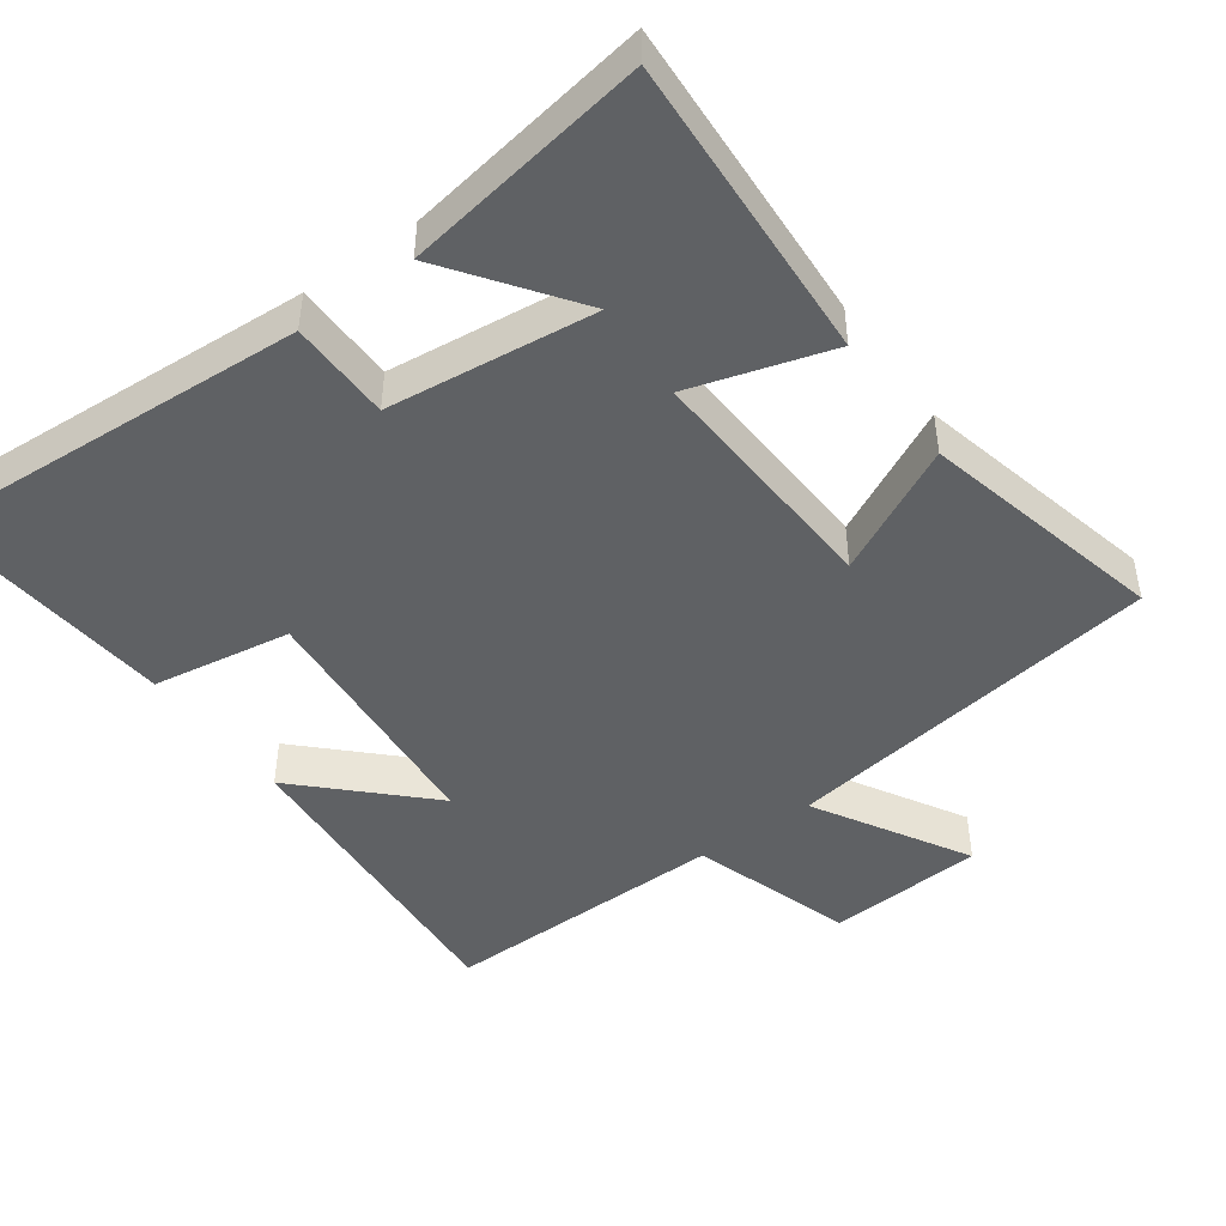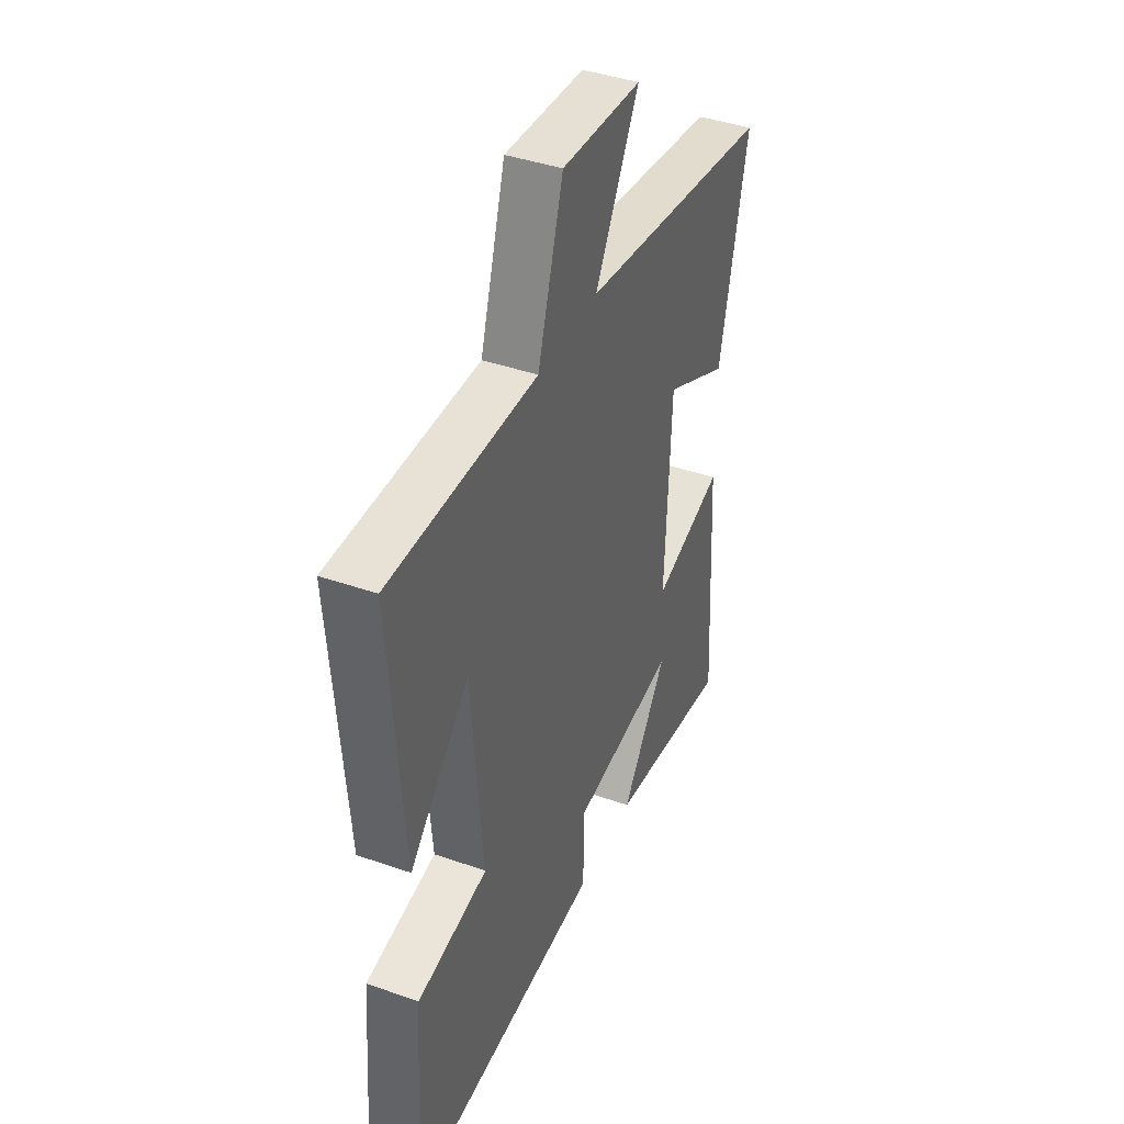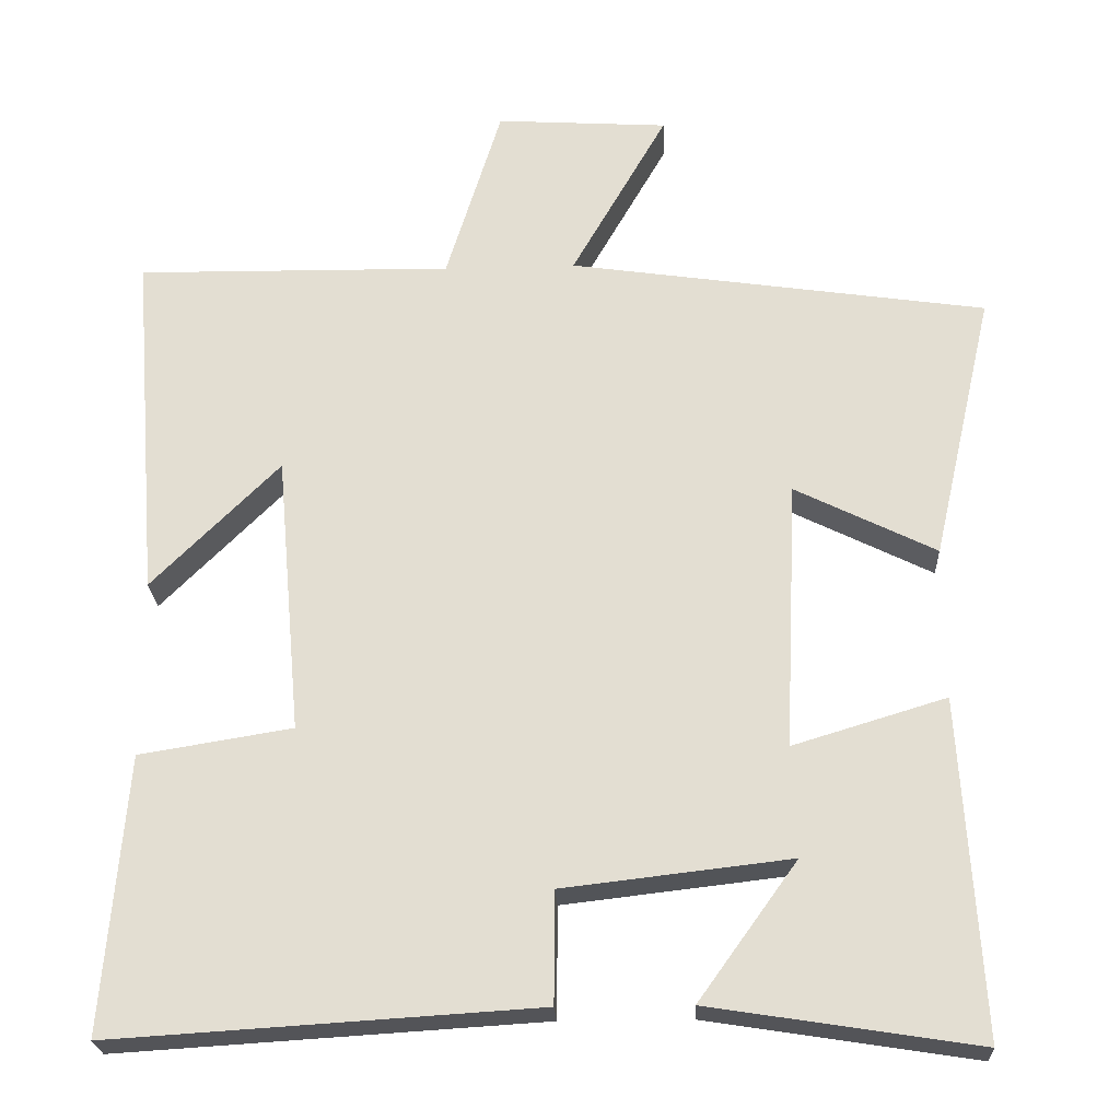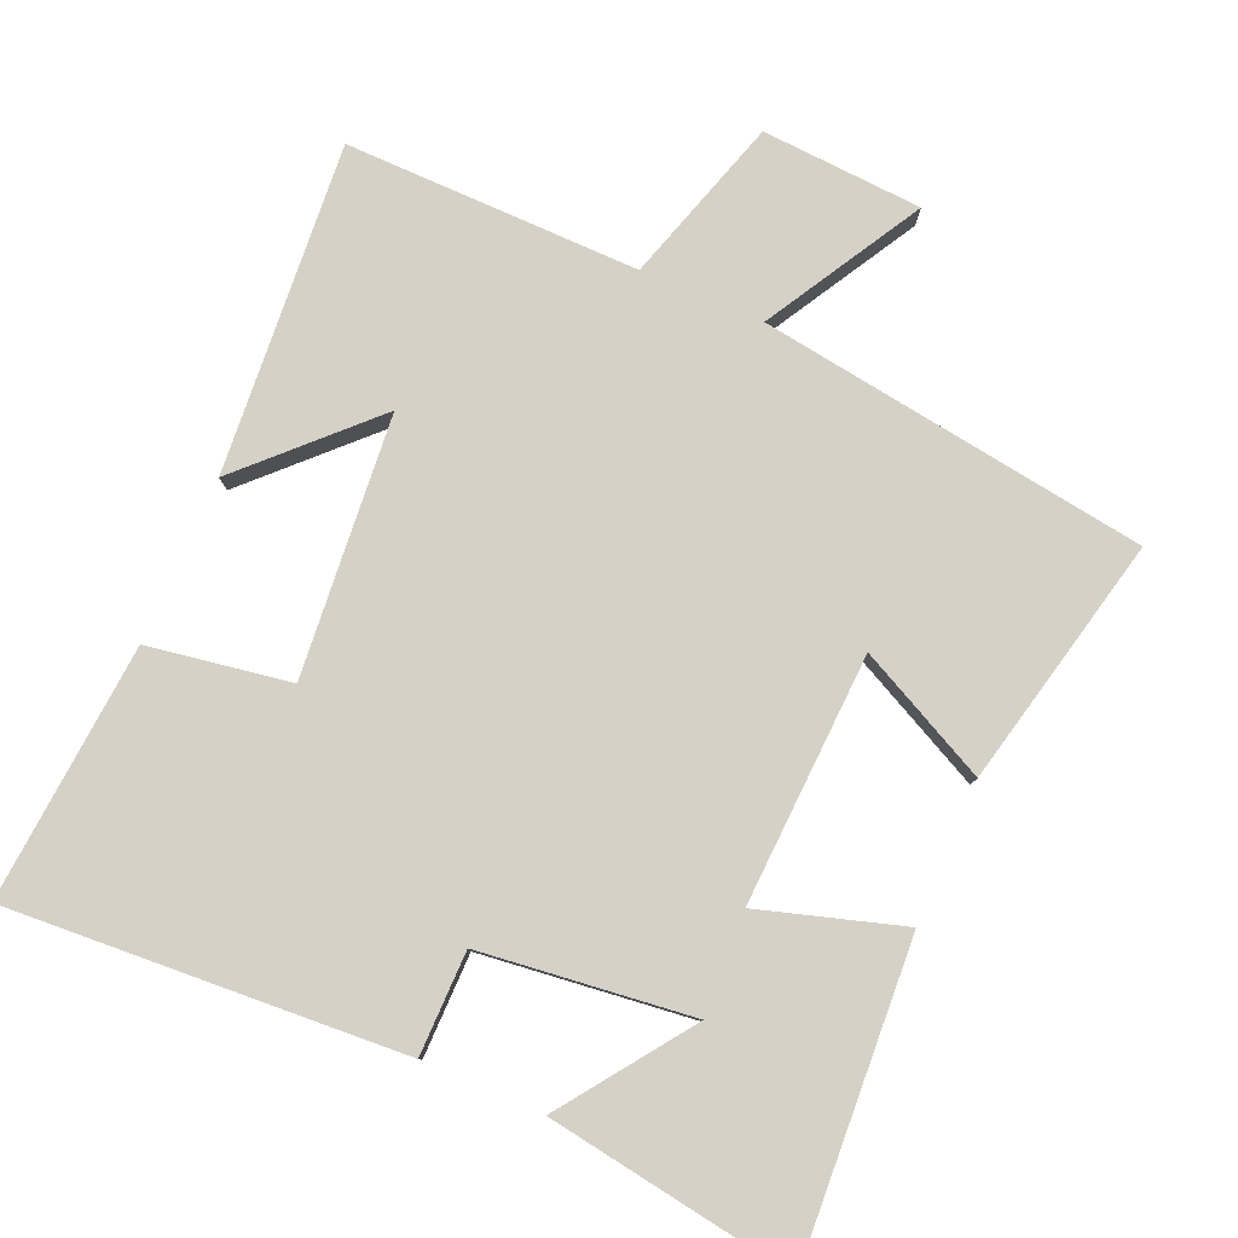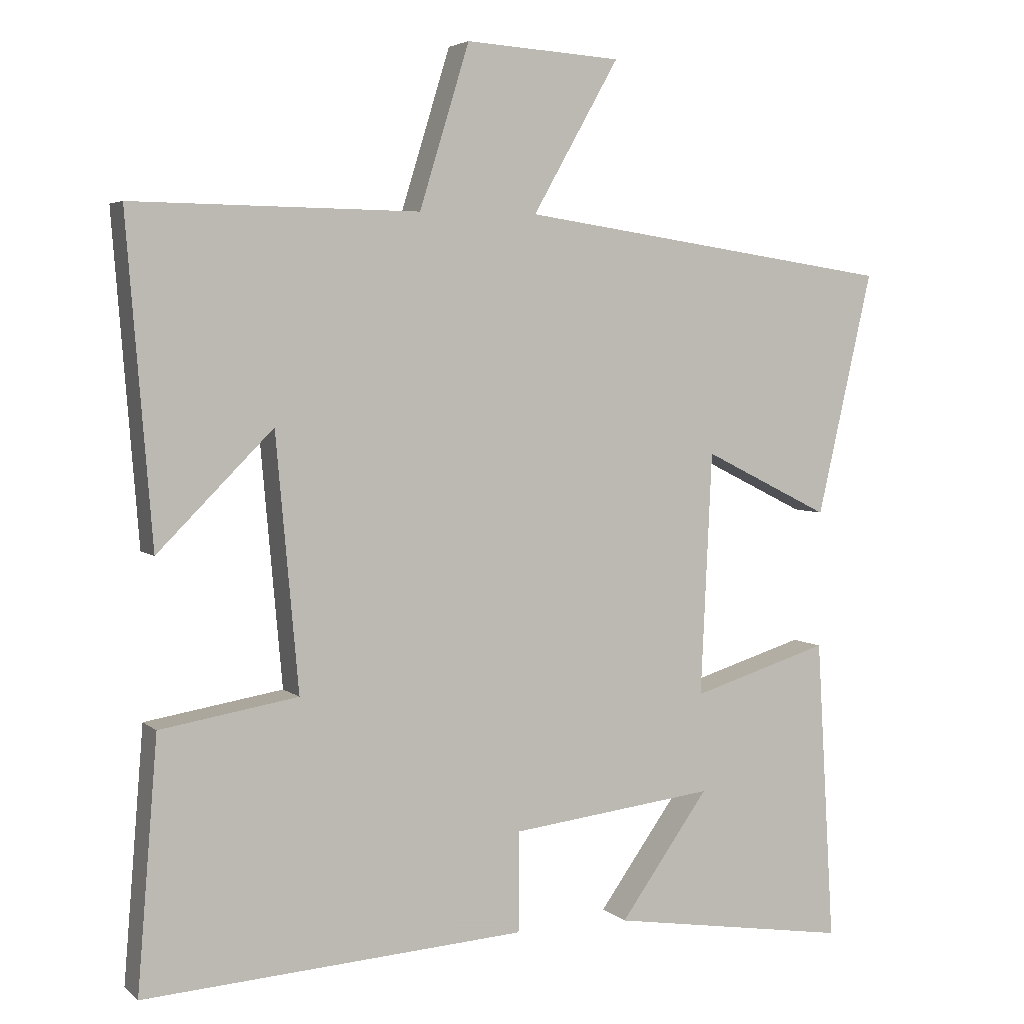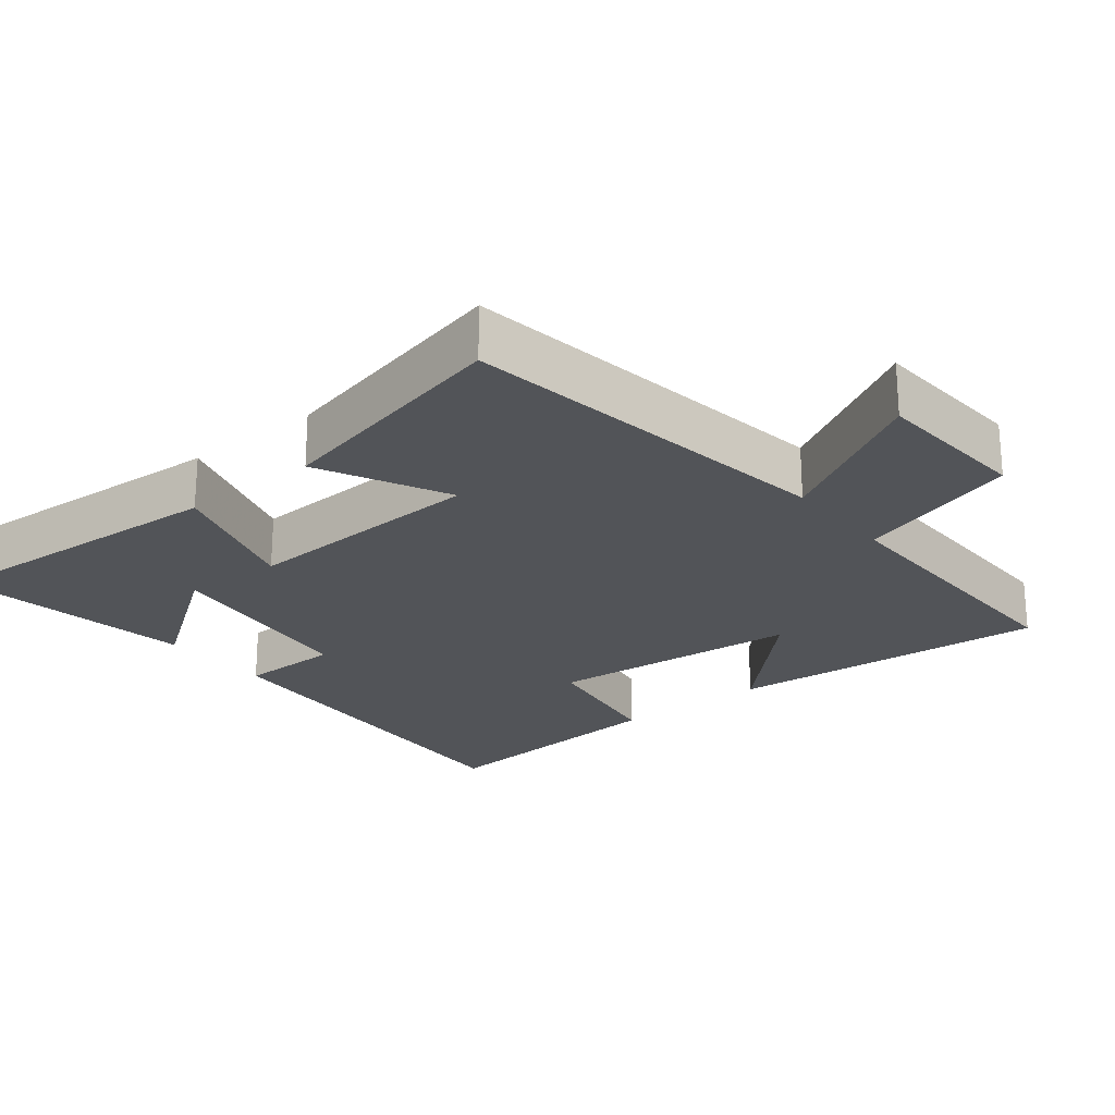
<metadata>
{"format":"obj","ext":"obj","renderer":"f3d","projection":"perspective","resolution":1024,"background":"white","views":[{"elev":-45.9,"azim":-143.9,"up":"+Y"},{"elev":41.1,"azim":113.0,"up":"+Z"},{"elev":-23.8,"azim":-177.3,"up":"+Z"},{"elev":79.7,"azim":-156.6,"up":"+Y"},{"elev":4.3,"azim":156.2,"up":"+Z"},{"elev":-23.2,"azim":-51.3,"up":"+Y"}]}
</metadata>
<code>
v 0.536 0.07 0.505
v 0.5 0.07 0.049
v 0.336 0.07 0.213
v 0.304 0.07 -0.147
v 0.5 0.07 -0.179
v 0.529 0.07 -0.534
v -0.016 0.07 -0.5
v -0.017 0.07 -0.357
v -0.309 0.07 -0.323
v -0.182 0.07 -0.5
v -0.526 0.07 -0.554
v -0.5 0.07 -0.121
v -0.303 0.07 -0.181
v -0.319 0.07 0.165
v -0.5 0.07 0.075
v -0.579 0.07 0.421
v -0.041 0.07 0.5
v -0.164 0.07 0.716
v 0.058 0.07 0.73
v 0.129 0.07 0.5
v 0.536 0 0.505
v 0.5 0 0.049
v 0.336 0 0.213
v 0.304 0 -0.147
v 0.5 0 -0.179
v 0.529 0 -0.534
v -0.016 0 -0.5
v -0.017 0 -0.357
v -0.309 0 -0.323
v -0.182 0 -0.5
v -0.526 0 -0.554
v -0.5 0 -0.121
v -0.303 0 -0.181
v -0.319 0 0.165
v -0.5 0 0.075
v -0.579 0 0.421
v -0.041 0 0.5
v -0.164 0 0.716
v 0.058 0 0.73
v 0.129 0 0.5
f 17 18 19 20
f 16 17 20
f 15 16 20
f 14 15 20
f 13 14 20 1
f 11 12 13
f 9 10 11
f 9 11 13
f 8 9 13
f 6 7 8
f 5 6 8
f 4 5 8
f 3 4 8 13
f 1 2 3
f 1 3 13
f 40 39 38 37
f 40 37 36
f 40 36 35
f 40 35 34
f 21 40 34 33
f 33 32 31
f 31 30 29
f 33 31 29
f 33 29 28
f 28 27 26
f 28 26 25
f 28 25 24
f 33 28 24 23
f 23 22 21
f 33 23 21
f 1 21 22 2
f 2 22 23 3
f 3 23 24 4
f 4 24 25 5
f 5 25 26 6
f 6 26 27 7
f 7 27 28 8
f 8 28 29 9
f 9 29 30 10
f 10 30 31 11
f 11 31 32 12
f 12 32 33 13
f 13 33 34 14
f 14 34 35 15
f 15 35 36 16
f 16 36 37 17
f 17 37 38 18
f 18 38 39 19
f 19 39 40 20
f 20 40 21 1

</code>
